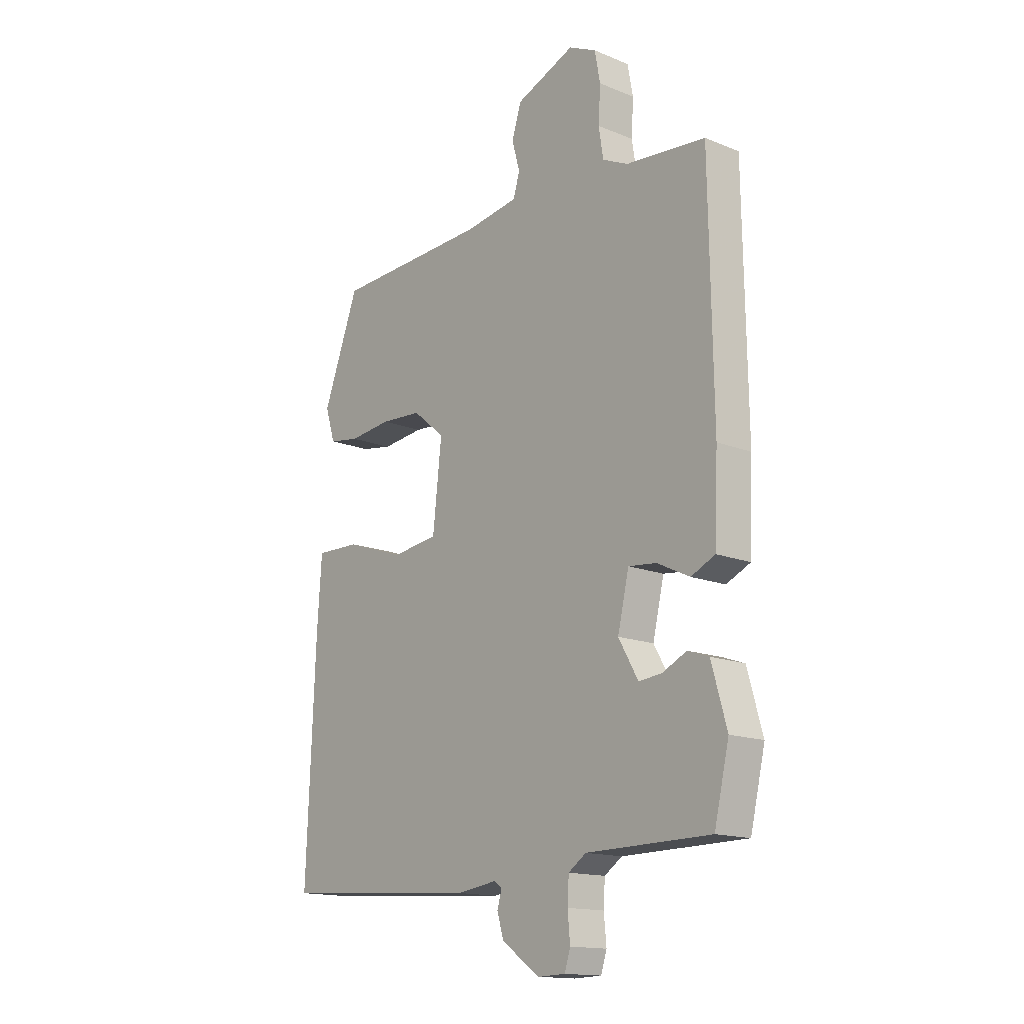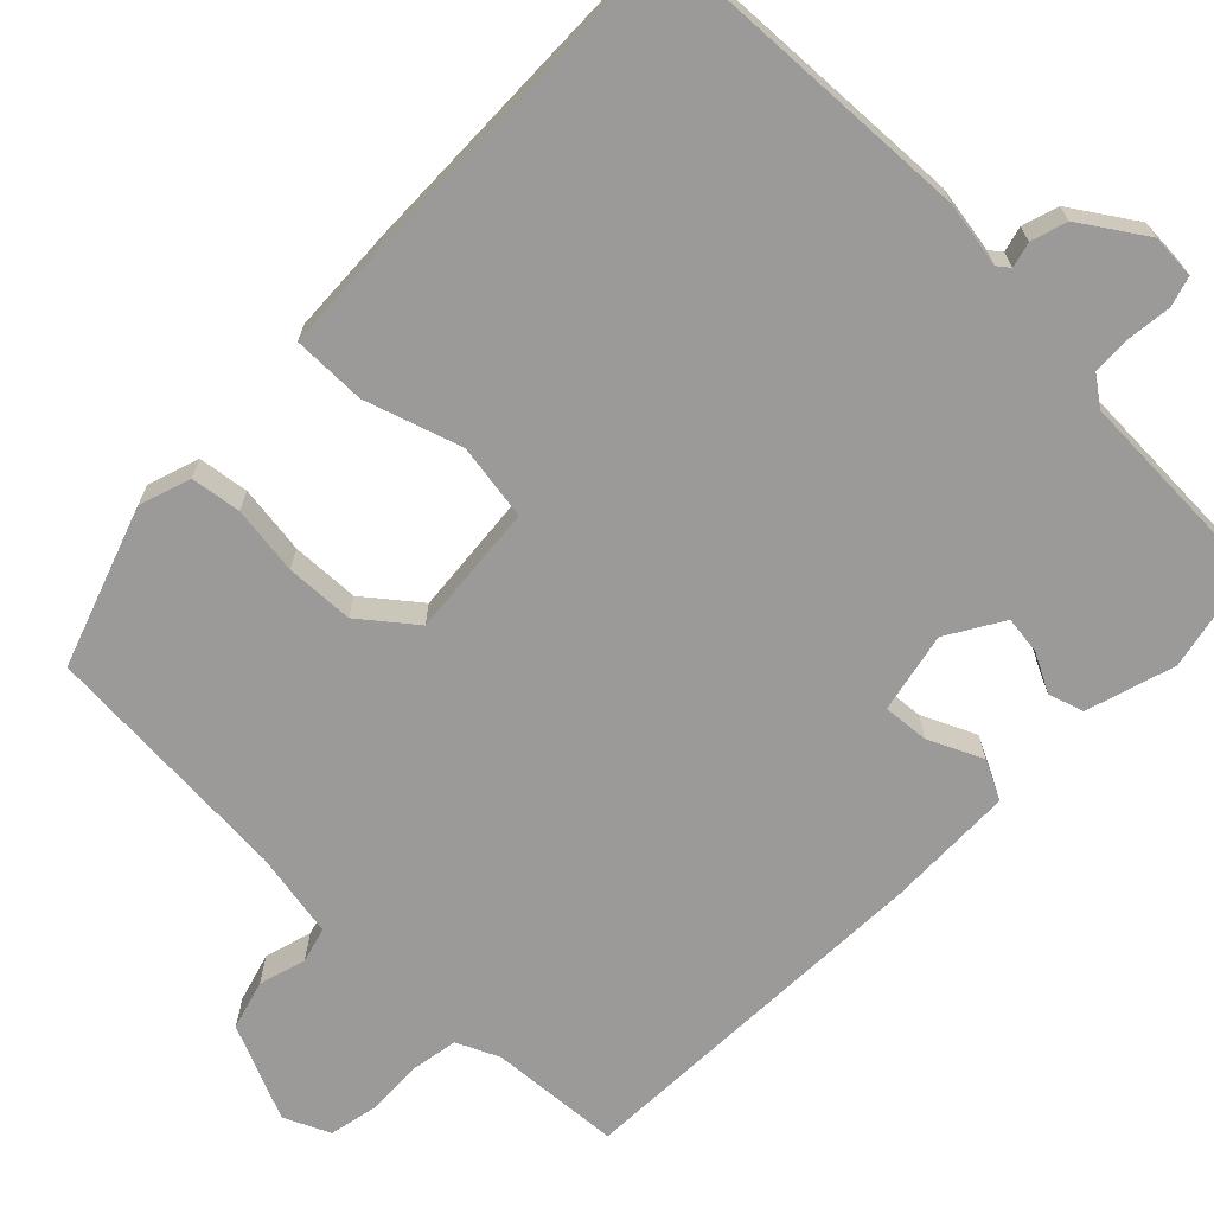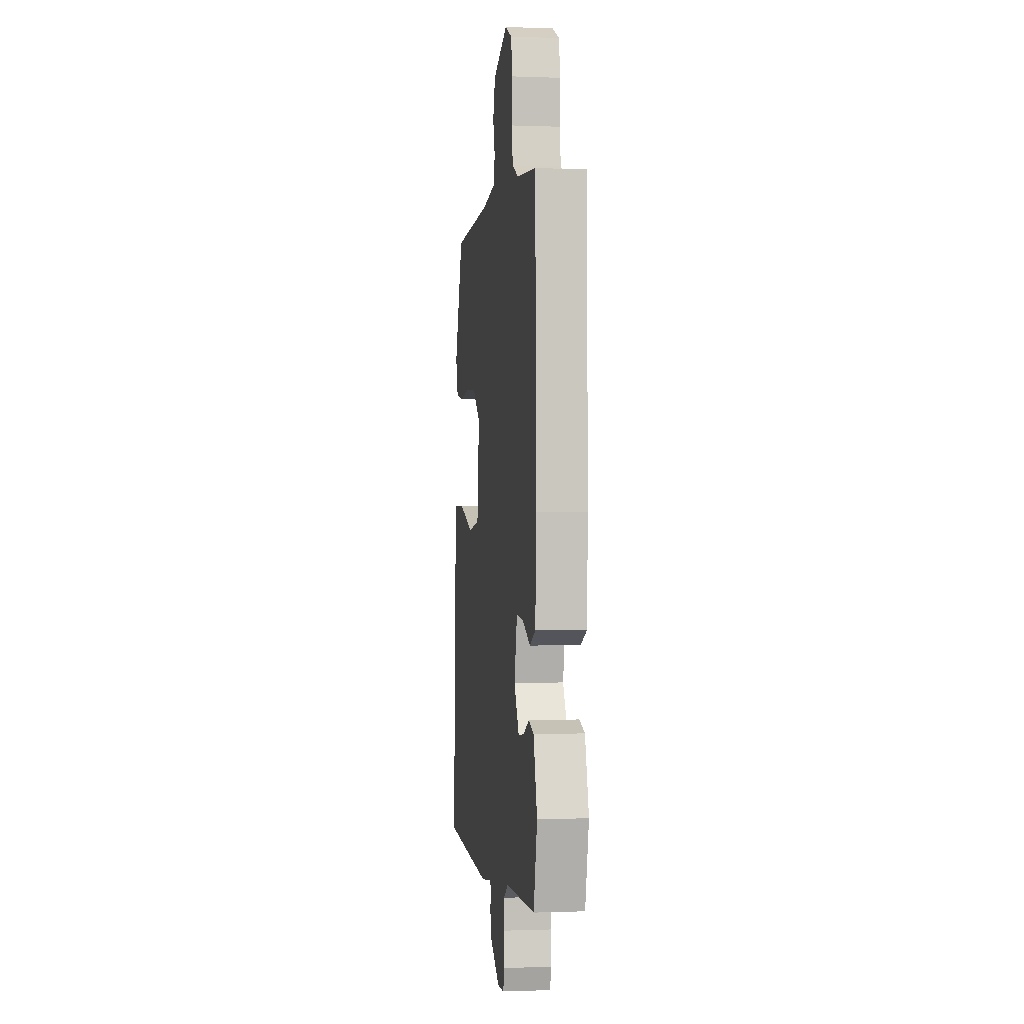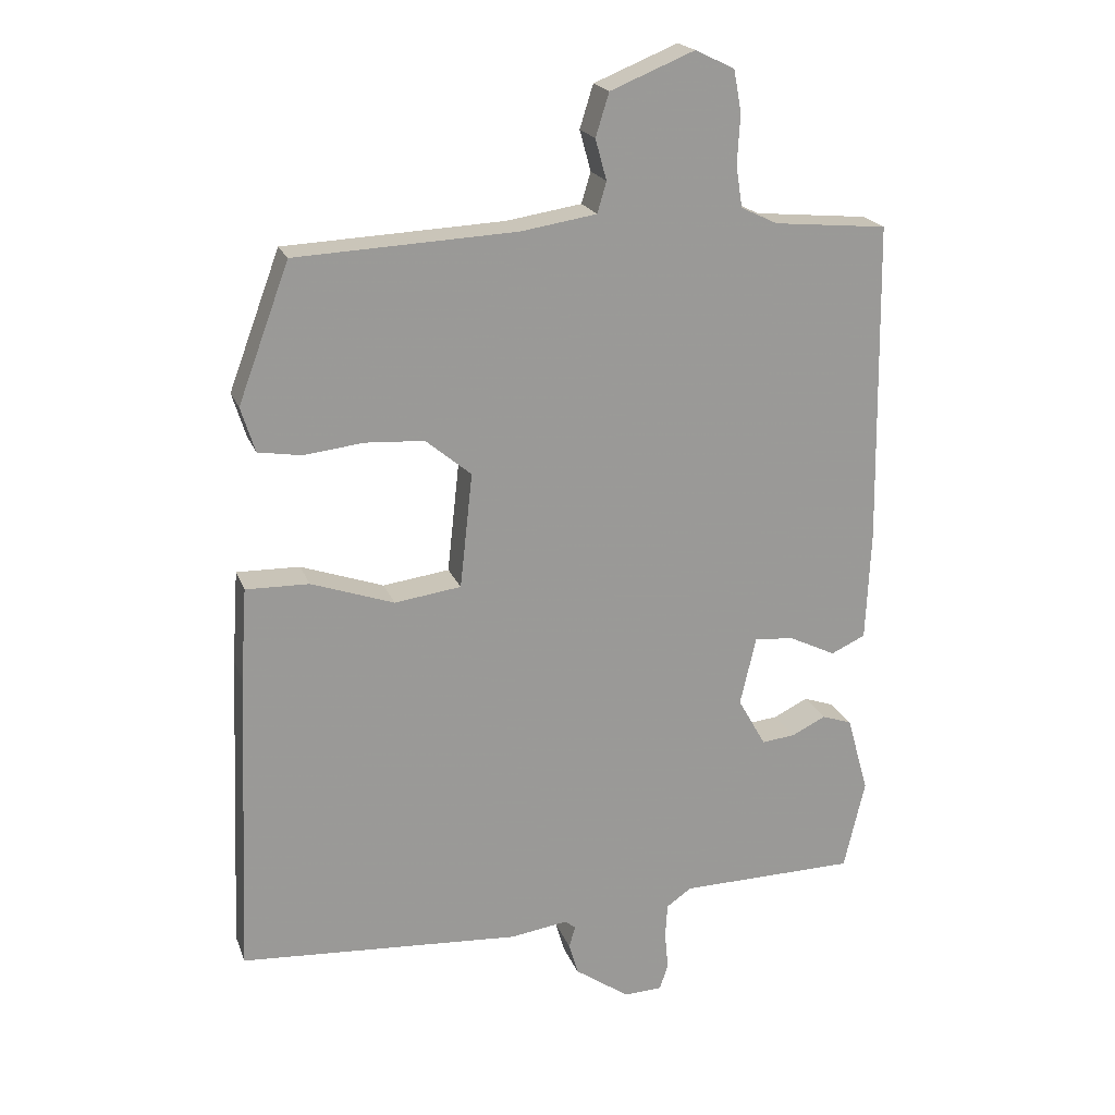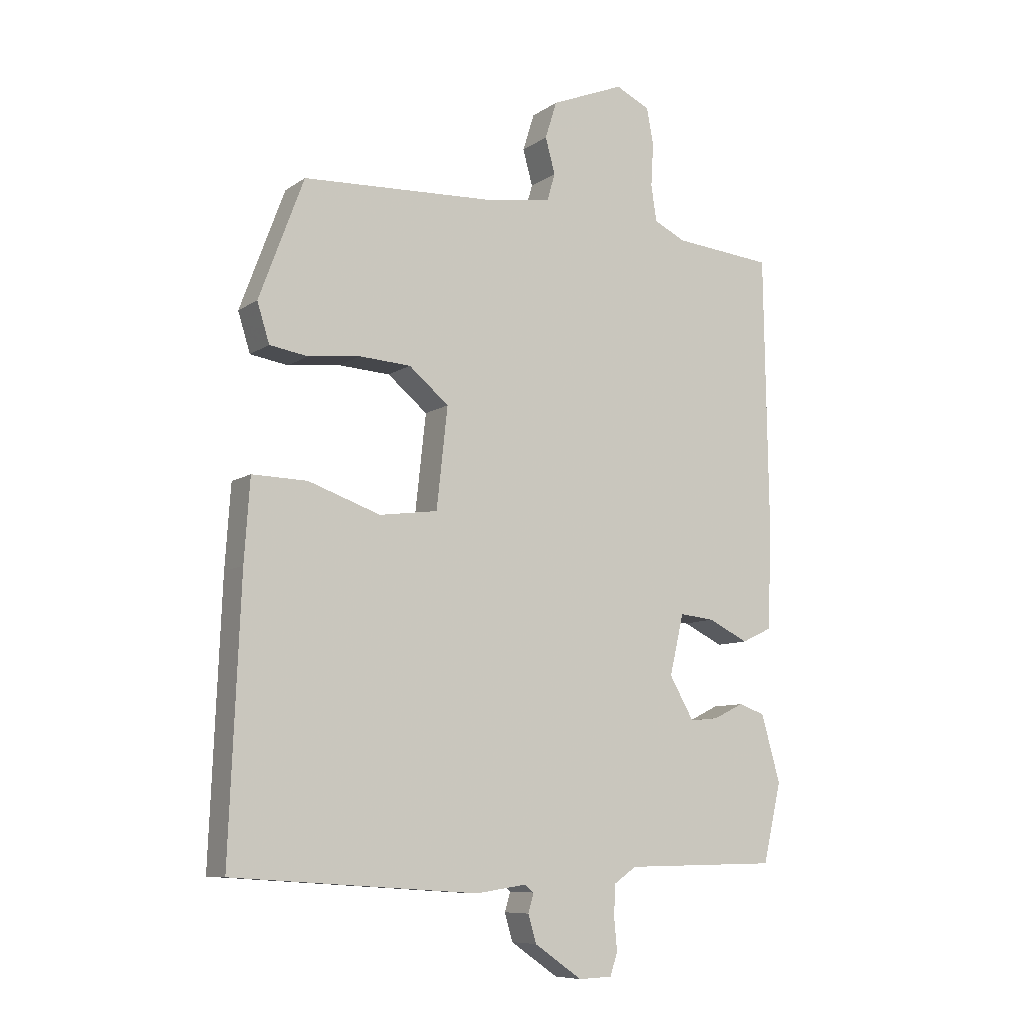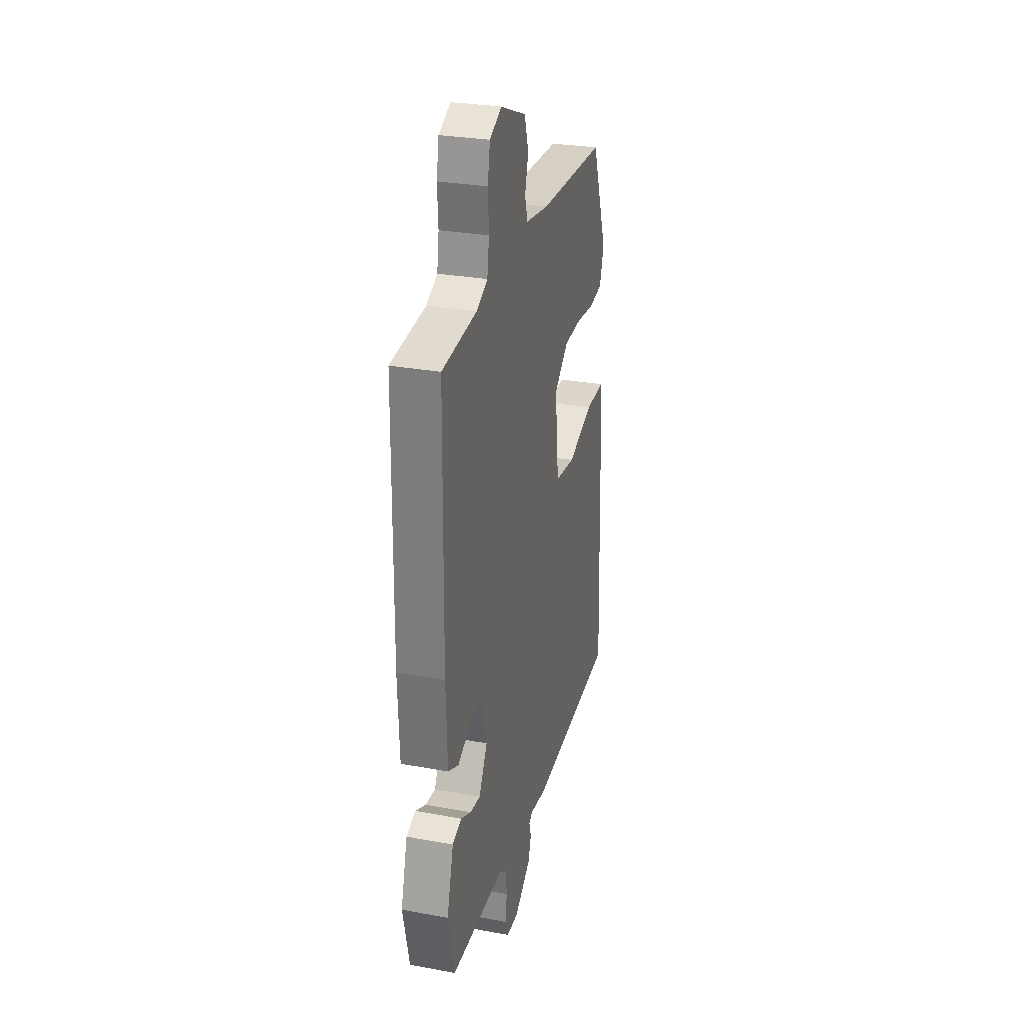
<metadata>
{"format":"obj","ext":"obj","renderer":"f3d","projection":"perspective","resolution":1024,"background":"white","views":[{"elev":-15.2,"azim":-130.7,"up":"+Z"},{"elev":-69.4,"azim":134.4,"up":"+Y"},{"elev":-0.5,"azim":-98.1,"up":"+Z"},{"elev":20.3,"azim":163.1,"up":"+Z"},{"elev":-8.7,"azim":149.6,"up":"+Z"},{"elev":28.9,"azim":-74.7,"up":"+Z"}]}
</metadata>
<code>
v 0.399 0.07 0.501
v 0.472 0.07 0.305
v 0.452 0.07 0.241
v 0.39 0.07 0.231
v 0.305 0.07 0.241
v 0.221 0.07 0.236
v 0.156 0.07 0.182
v 0.174 0.07 0.018
v 0.269 0.07 0.005
v 0.387 0.07 0.046
v 0.477 0.07 0.048
v 0.486 0.07 -0.085
v 0.504 0.07 -0.522
v 0.102 0.07 -0.549
v 0.02 0.07 -0.537
v 0.005 0.07 -0.549
v 0.014 0.07 -0.58
v 0.001 0.07 -0.625
v -0.077 0.07 -0.679
v -0.132 0.07 -0.677
v -0.144 0.07 -0.64
v -0.139 0.07 -0.586
v -0.142 0.07 -0.537
v -0.178 0.07 -0.512
v -0.43 0.07 -0.508
v -0.46 0.07 -0.379
v -0.429 0.07 -0.269
v -0.386 0.07 -0.254
v -0.337 0.07 -0.278
v -0.29 0.07 -0.283
v -0.25 0.07 -0.213
v -0.273 0.07 -0.114
v -0.33 0.07 -0.12
v -0.396 0.07 -0.152
v -0.445 0.07 -0.129
v -0.452 0.07 0.029
v -0.445 0.07 0.489
v -0.283 0.07 0.504
v -0.231 0.07 0.529
v -0.222 0.07 0.588
v -0.226 0.07 0.658
v -0.215 0.07 0.718
v -0.159 0.07 0.745
v -0.039 0.07 0.696
v -0.02 0.07 0.635
v -0.036 0.07 0.577
v -0.023 0.07 0.533
v 0.085 0.07 0.516
v 0.399 0 0.501
v 0.472 0 0.305
v 0.452 0 0.241
v 0.39 0 0.231
v 0.305 0 0.241
v 0.221 0 0.236
v 0.156 0 0.182
v 0.174 0 0.018
v 0.269 0 0.005
v 0.387 0 0.046
v 0.477 0 0.048
v 0.486 0 -0.085
v 0.504 0 -0.522
v 0.102 0 -0.549
v 0.02 0 -0.537
v 0.005 0 -0.549
v 0.014 0 -0.58
v 0.001 0 -0.625
v -0.077 0 -0.679
v -0.132 0 -0.677
v -0.144 0 -0.64
v -0.139 0 -0.586
v -0.142 0 -0.537
v -0.178 0 -0.512
v -0.43 0 -0.508
v -0.46 0 -0.379
v -0.429 0 -0.269
v -0.386 0 -0.254
v -0.337 0 -0.278
v -0.29 0 -0.283
v -0.25 0 -0.213
v -0.273 0 -0.114
v -0.33 0 -0.12
v -0.396 0 -0.152
v -0.445 0 -0.129
v -0.452 0 0.029
v -0.445 0 0.489
v -0.283 0 0.504
v -0.231 0 0.529
v -0.222 0 0.588
v -0.226 0 0.658
v -0.215 0 0.718
v -0.159 0 0.745
v -0.039 0 0.696
v -0.02 0 0.635
v -0.036 0 0.577
v -0.023 0 0.533
v 0.085 0 0.516
f 43 44 45 46
f 43 46 47
f 40 41 42 43
f 39 40 43 47
f 38 39 47 48
f 33 34 35 36
f 32 33 36 37
f 26 27 28 29
f 24 25 26 29
f 23 24 29 30
f 19 20 21 22
f 19 22 23
f 16 17 18 19
f 16 19 23
f 15 16 23 30
f 9 10 11 12
f 8 9 12 13
f 2 3 4 5
f 2 5 6
f 1 2 6
f 48 1 6 7
f 32 37 38 48
f 31 32 48 7
f 8 13 14 15
f 15 30 31
f 7 8 15 31
f 94 93 92 91
f 95 94 91
f 91 90 89 88
f 95 91 88 87
f 96 95 87 86
f 84 83 82 81
f 85 84 81 80
f 77 76 75 74
f 77 74 73 72
f 78 77 72 71
f 70 69 68 67
f 71 70 67
f 67 66 65 64
f 71 67 64
f 78 71 64 63
f 60 59 58 57
f 61 60 57 56
f 53 52 51 50
f 54 53 50
f 54 50 49
f 55 54 49 96
f 96 86 85 80
f 55 96 80 79
f 63 62 61 56
f 79 78 63
f 79 63 56 55
f 1 49 50 2
f 2 50 51 3
f 3 51 52 4
f 4 52 53 5
f 5 53 54 6
f 6 54 55 7
f 7 55 56 8
f 8 56 57 9
f 9 57 58 10
f 10 58 59 11
f 11 59 60 12
f 12 60 61 13
f 13 61 62 14
f 14 62 63 15
f 15 63 64 16
f 16 64 65 17
f 17 65 66 18
f 18 66 67 19
f 19 67 68 20
f 20 68 69 21
f 21 69 70 22
f 22 70 71 23
f 23 71 72 24
f 24 72 73 25
f 25 73 74 26
f 26 74 75 27
f 27 75 76 28
f 28 76 77 29
f 29 77 78 30
f 30 78 79 31
f 31 79 80 32
f 32 80 81 33
f 33 81 82 34
f 34 82 83 35
f 35 83 84 36
f 36 84 85 37
f 37 85 86 38
f 38 86 87 39
f 39 87 88 40
f 40 88 89 41
f 41 89 90 42
f 42 90 91 43
f 43 91 92 44
f 44 92 93 45
f 45 93 94 46
f 46 94 95 47
f 47 95 96 48
f 48 96 49 1

</code>
